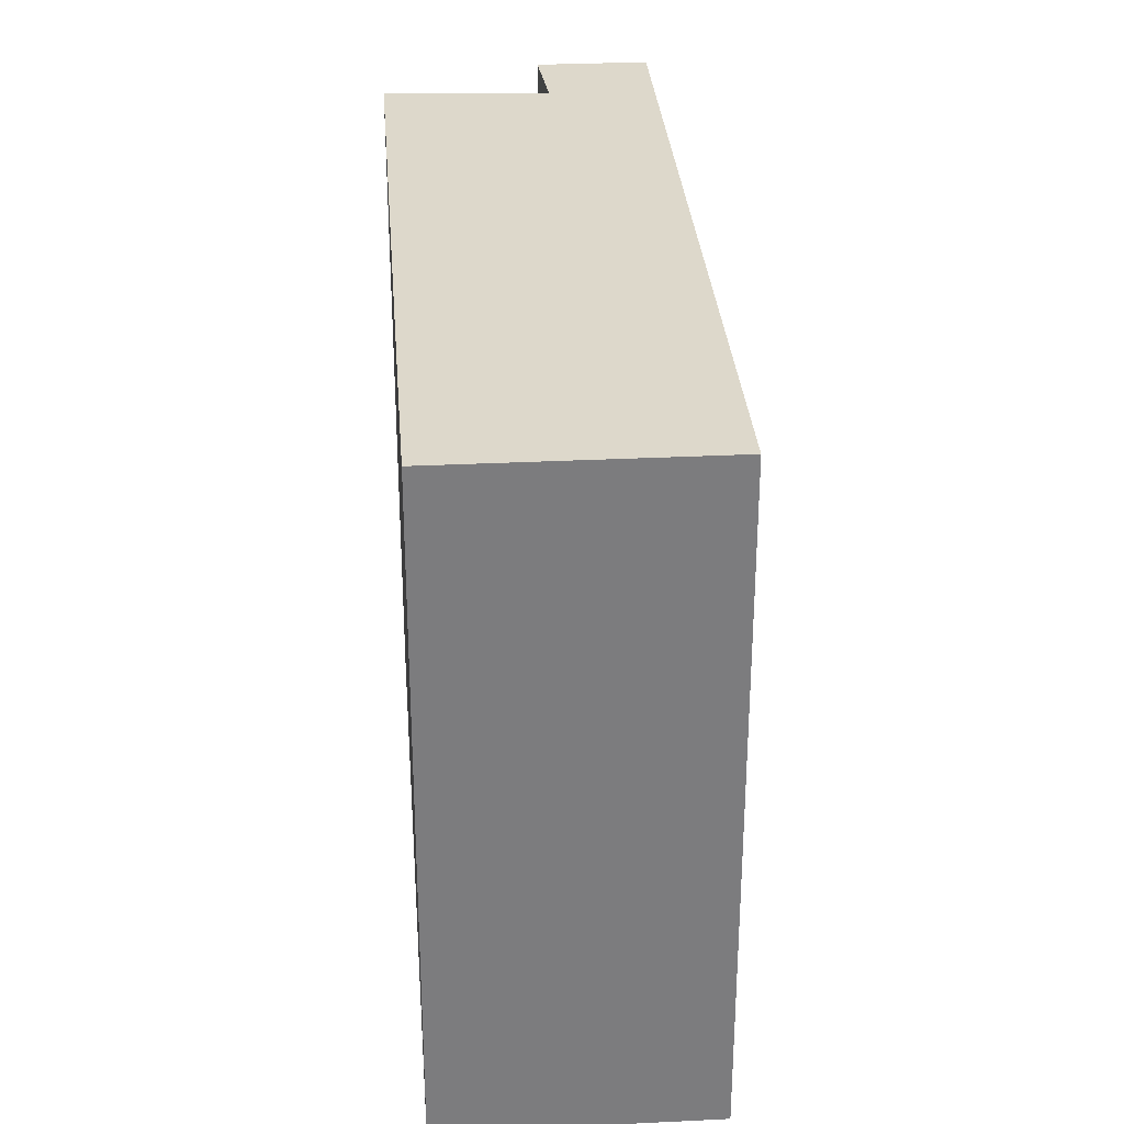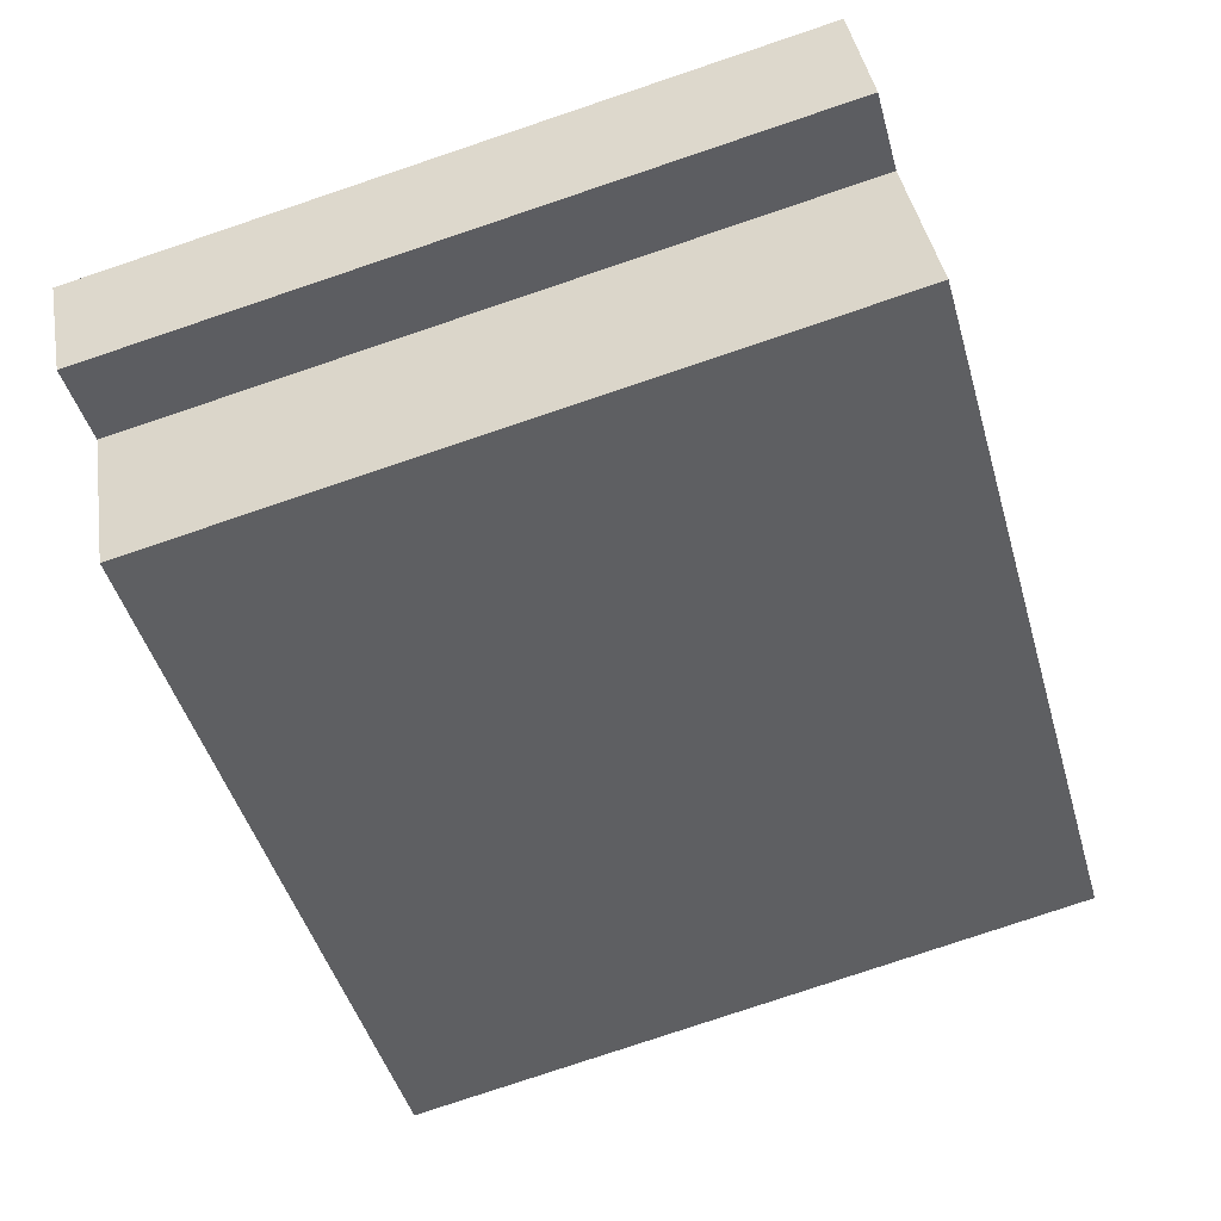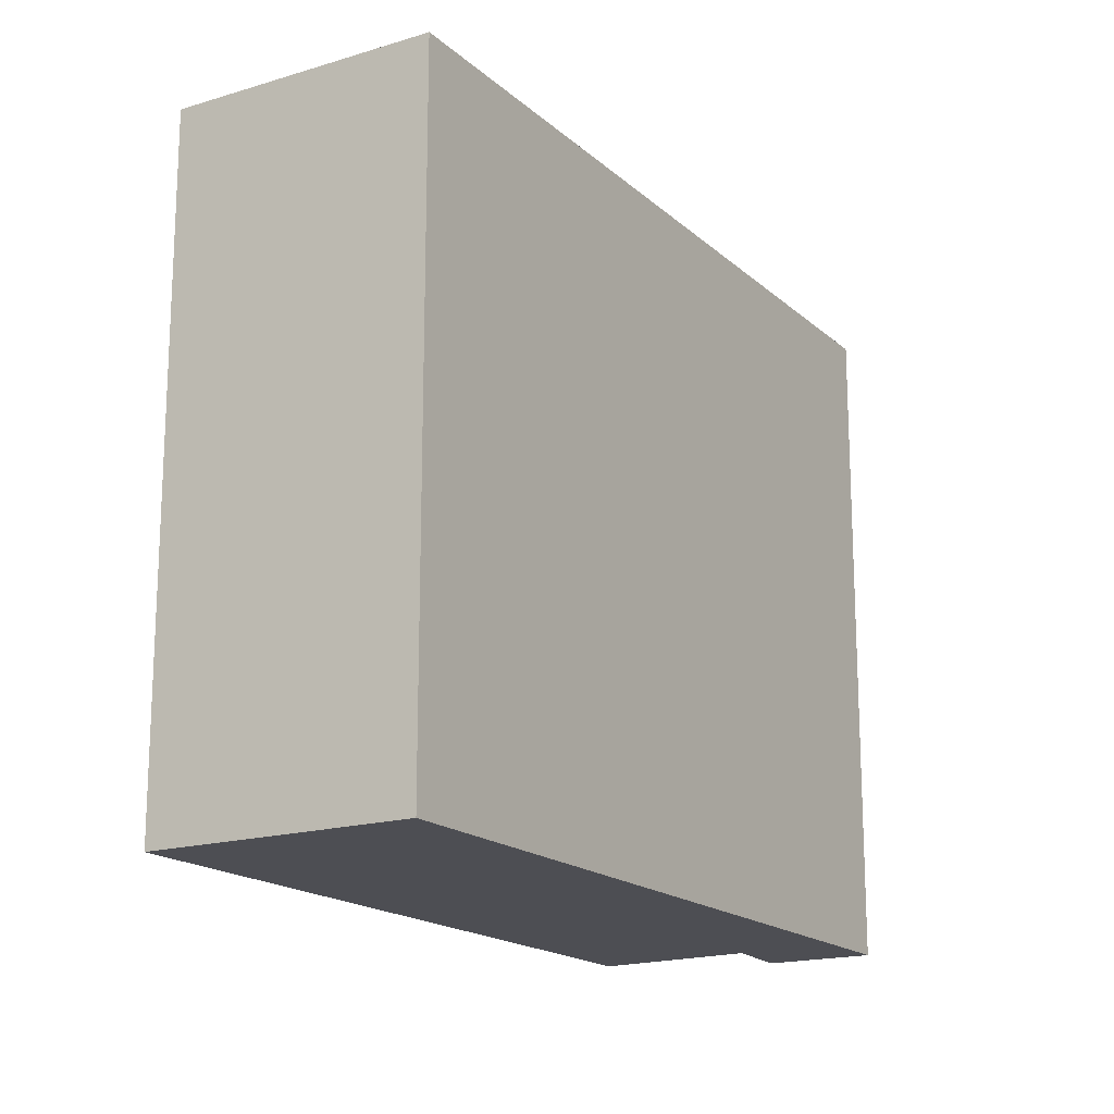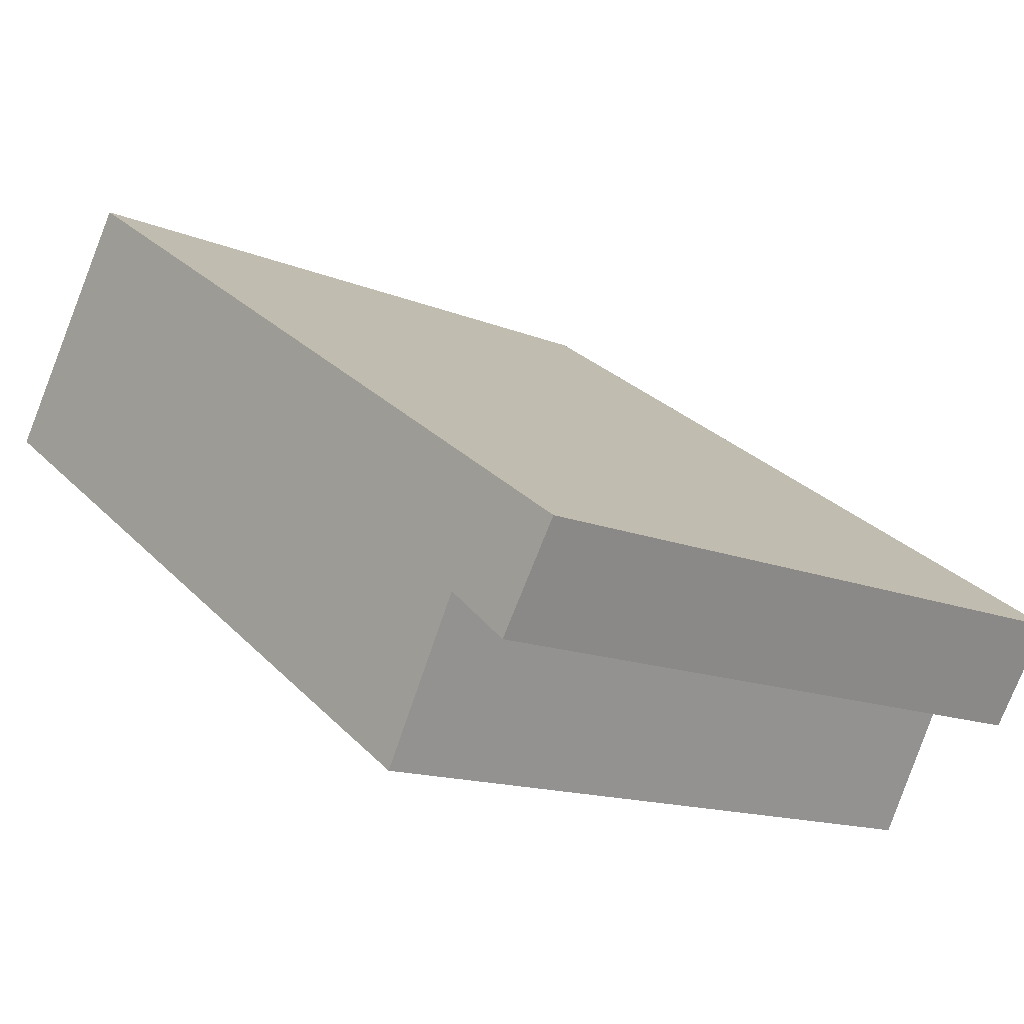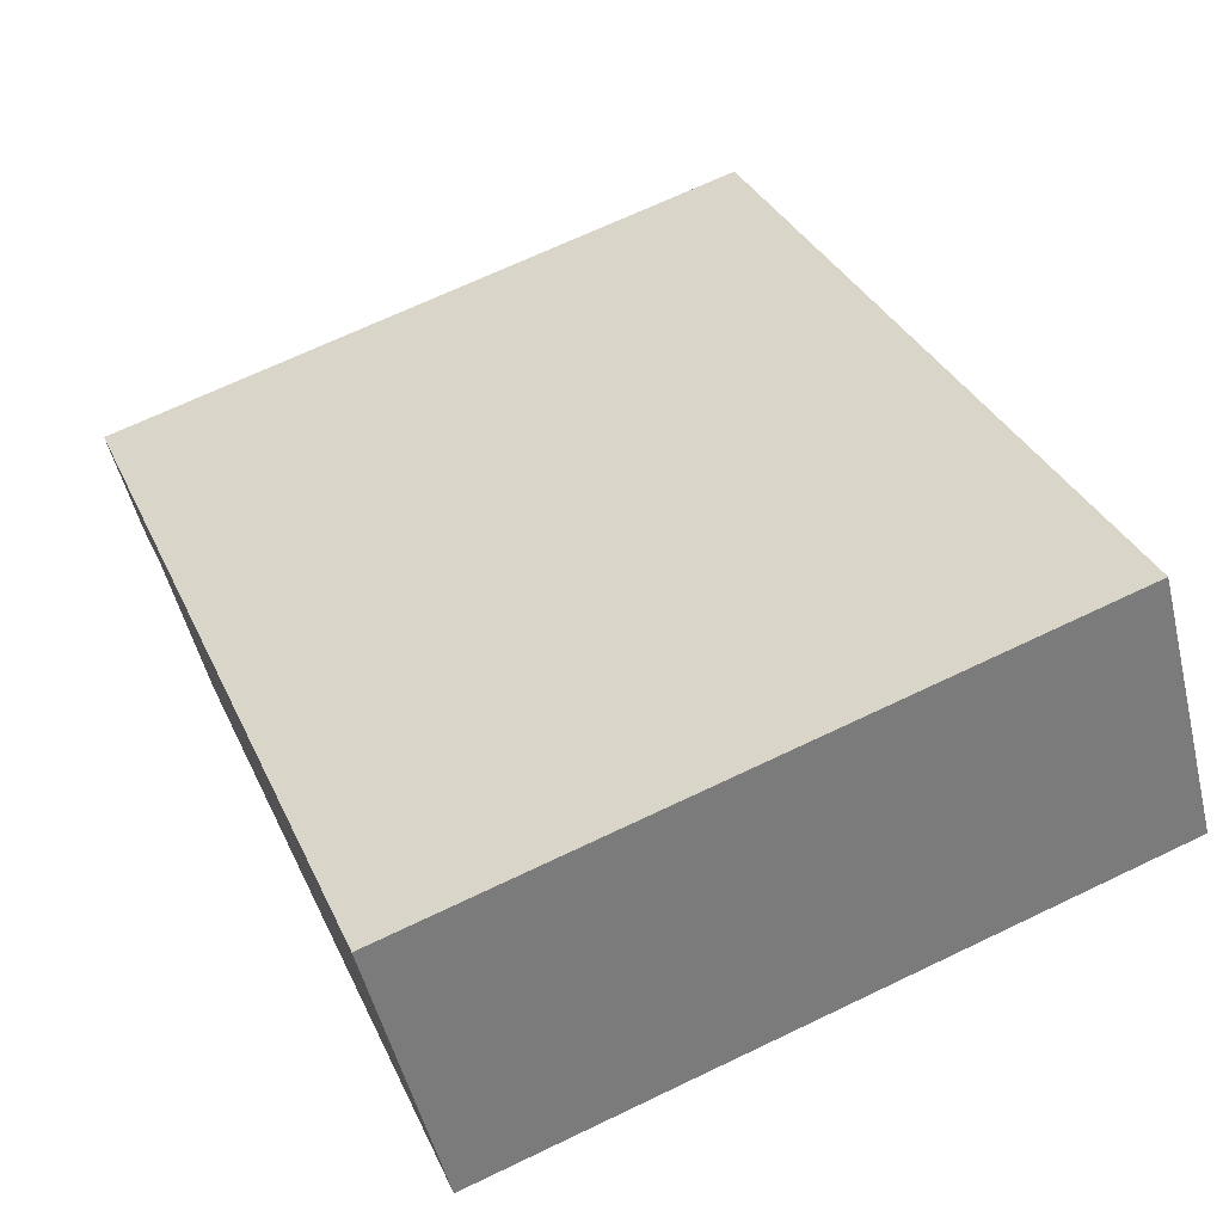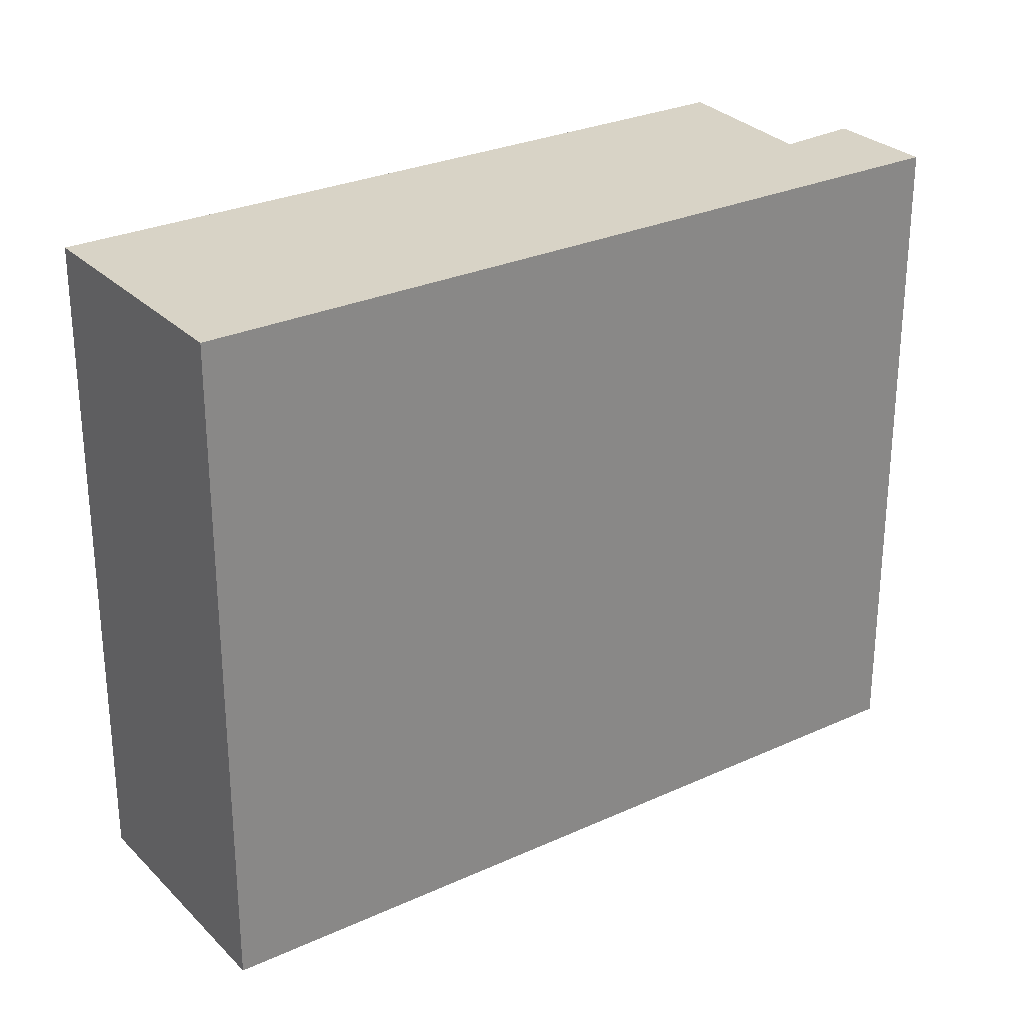
<metadata>
{"format":"obj","ext":"obj","renderer":"f3d","projection":"perspective","resolution":1024,"background":"white","views":[{"elev":31.4,"azim":-60.5,"up":"+Y"},{"elev":-79.7,"azim":108.5,"up":"+Z"},{"elev":-17.3,"azim":-25.1,"up":"+Y"},{"elev":-14.2,"azim":47.7,"up":"+Z"},{"elev":68.6,"azim":-115.6,"up":"+Z"},{"elev":27.8,"azim":-1.1,"up":"+Y"}]}
</metadata>
<code>
v  1.027 4.656 1.552
v  4.38 4.656 -2.944
v  0 4.656 2.851e-16
v  4.94 4.656 -1.95
v  5.807 4.656 -1.654
v  5.383 4.656 -2.299
v  4.38 1.803e-16 -2.944
v  0 0 0
v  5.383 1.408e-16 -2.299
v  4.94 1.194e-16 -1.95
v  1.027 -9.503e-17 1.552
v  5.807 1.013e-16 -1.654
g defaultobject
f 1 2 3
f 2 1 4
f 4 1 5
f 4 5 6
f 7 3 2
f 3 7 8
f 9 4 6
f 4 9 10
f 8 1 3
f 1 8 11
f 11 5 1
f 5 11 12
f 12 6 5
f 6 12 9
f 10 2 4
f 2 10 7
f 7 11 8
f 11 7 10
f 11 10 12
f 12 10 9

</code>
